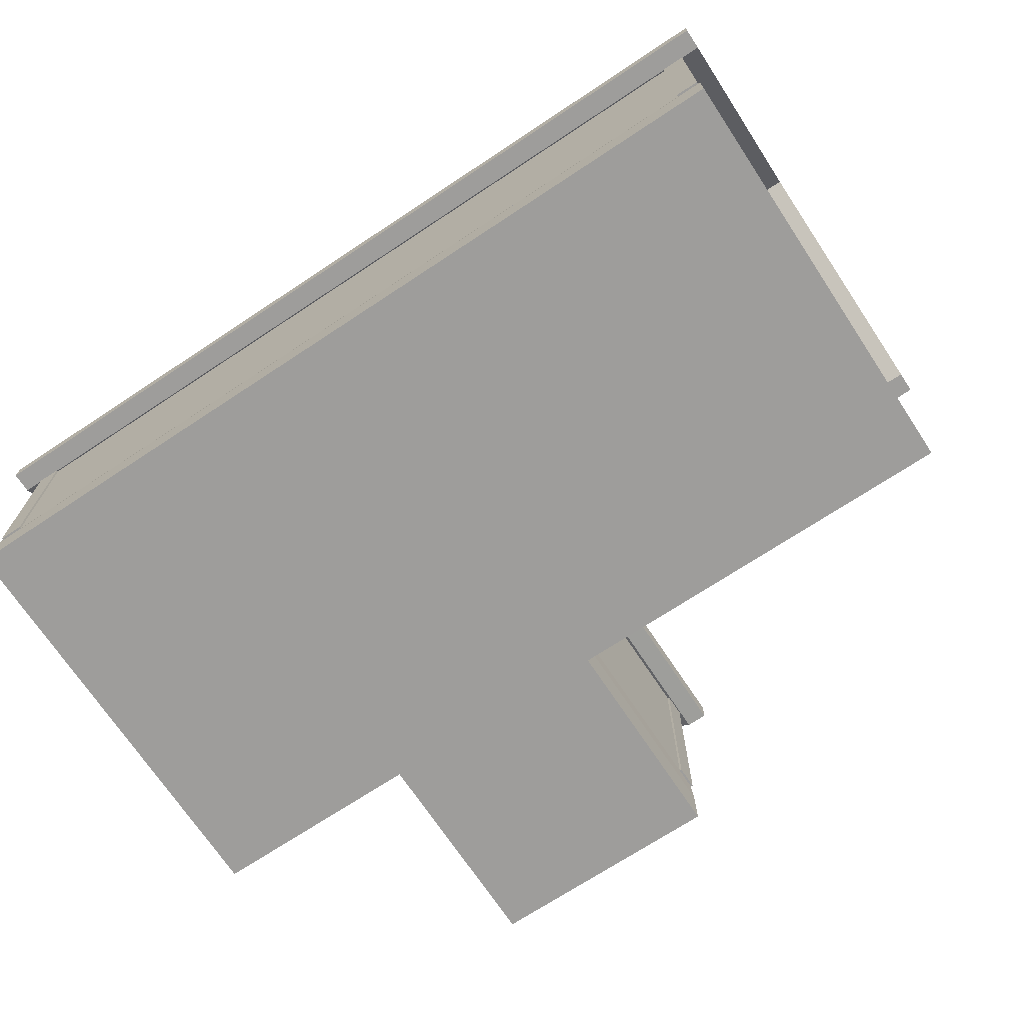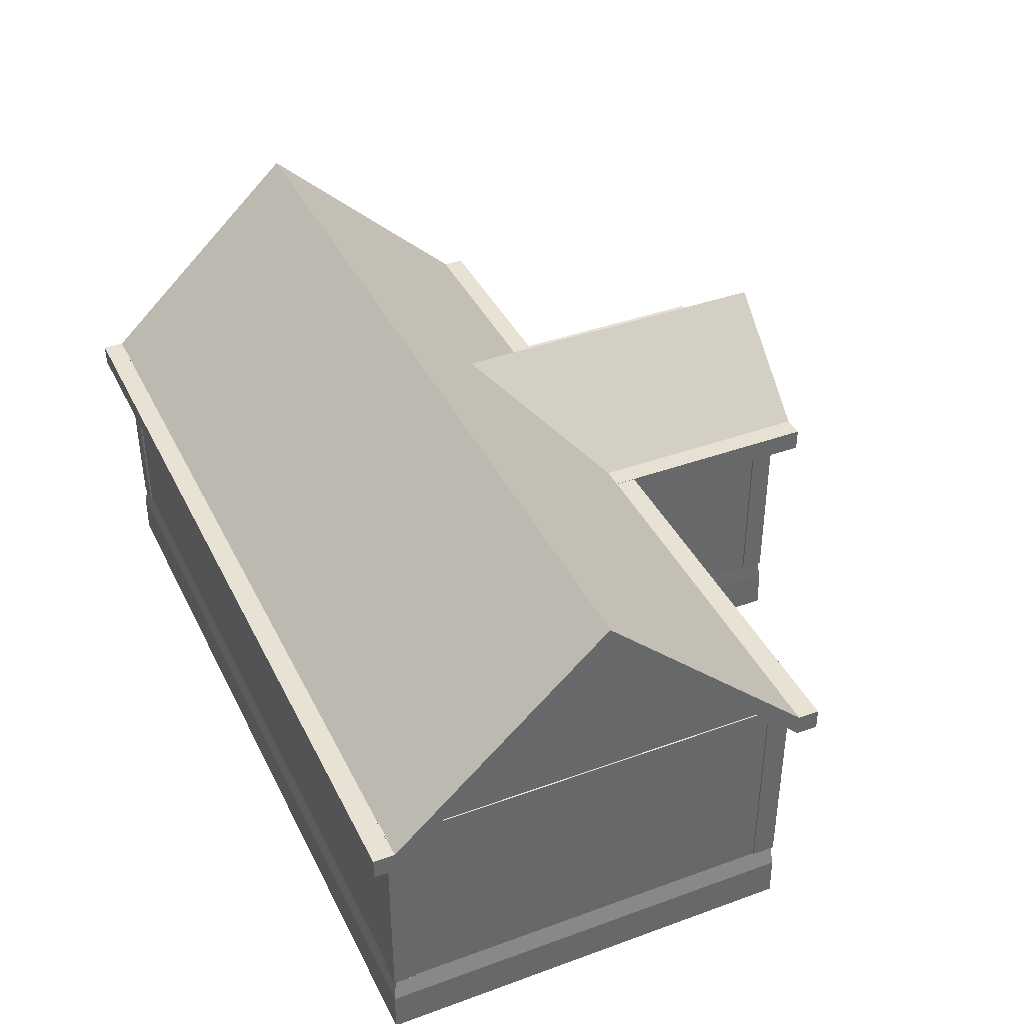
<metadata>
{"format":"obj","ext":"obj","renderer":"f3d","projection":"perspective","resolution":1024,"background":"white","views":[{"elev":-70.7,"azim":-146.5,"up":"+Y"},{"elev":39.7,"azim":-114.3,"up":"+Y"}]}
</metadata>
<code>
o Cube.027
v -14.25 10.22 9.022
v -14.25 10.22 10.02
v -14.25 10.51 10.02
v -14.25 10.51 9.022
v -4.764 10.22 9.022
v -4.764 10.51 9.022
v -4.764 10.51 10.02
v -4.764 10.22 10.02
f 1 2 3 4
f 5 6 7 8
f 1 5 8 2
f 2 8 7 3
f 3 7 6 4
f 5 1 4 6
o Wall6
v 9 13 10
v 9 3 10
v 9 3 19
v 9 13 19
v 10 3 10
v 10 3 19
v 10 13 19
v 10 13 10
f 10 13 14 11
f 9 12 15 16
f 10 9 16 13
f 13 16 15 14
f 14 15 12 11
f 9 10 11 12
o Cube.031
v -14.25 10.2 9.022
v -14.25 10.2 10.02
v -13.95 10.2 10.02
v -13.95 10.2 9.022
v -14.25 5.793 9.022
v -13.95 5.793 9.022
v -13.95 5.793 10.02
v -14.25 5.793 10.02
f 17 18 19 20
f 21 22 23 24
f 17 21 24 18
f 18 24 23 19
f 19 23 22 20
f 21 17 20 22
o Cube.028
v -14.25 5.487 9.022
v -14.25 5.487 10.02
v -14.25 5.785 10.02
v -14.25 5.785 9.022
v -4.764 5.487 9.022
v -4.764 5.785 9.022
v -4.764 5.785 10.02
v -4.764 5.487 10.02
f 25 26 27 28
f 29 30 31 32
f 25 29 32 26
f 26 32 31 27
f 27 31 30 28
f 29 25 28 30
o Wall1
v 0 10.5 9
v 0 13 9
v 0 13 9.25
v 0 10.5 9.25
v 0 8 9
v 0 8 9.25
v 0 13 9.5
v 0 10.5 9.5
v 0 8 9.5
v 0 5.5 9
v 0 5.5 9.25
v 0 3 9
v 0 3 9.25
v 0 5.5 9.5
v 0 3 9.5
v 0 13 9.75
v 0 10.5 9.75
v 0 8 9.75
v -1e-06 13 10
v 0 10.5 10
v 0 8 10
v 0 5.5 9.75
v 0 3 9.75
v 0 5.5 10
v 0 3 10
v -4.75 3 9
v -4.75 5.5 9
v -4.75 8 9
v -9.5 3 9
v -9.5 5.5 9
v -4.75 10.5 9
v -4.75 11.01 9
v -9.5 10.5 9
v -9.5 11.01 9
v -14.25 3 9
v -14.25 5.5 9
v -19 3 9
v -19 5.5 9
v -14.25 8 9
v -19 8 9
v -14.25 10.5 9
v -14.25 11.01 9
v -19 10.5 9
v -19 11.01 9
v -4.75 3 10
v -4.75 3 9.75
v -4.75 3 9.5
v -9.5 3 10
v -9.5 3 9.75
v -9.5 3 9.5
v -4.75 3 9.25
v -9.5 3 9.25
v -14.25 3 10
v -14.25 3 9.75
v -14.25 3 9.5
v -19 3 10
v -19 3 9.75
v -19 3 9.5
v -14.25 3 9.25
v -19 3 9.25
v -19 13 9.25
v -14.25 13 9.25
v -9.5 13 9.25
v -19 13 9.5
v -14.25 13 9.5
v -9.5 13 9.5
v -4.75 13 9.25
v -4.75 13 9.5
v -19 13 9.75
v -14.25 13 9.75
v -9.5 13 9.75
v -19 13 10
v -14.25 13 10
v -9.5 13 10
v -4.75 13 9.75
v -4.75 13 10
v -4.75 10.5 10
v -4.75 8 10
v -9.5 10.5 10
v -4.75 5.5 10
v -9.5 5.5 10
v -14.25 10.5 10
v -19 10.5 10
v -14.25 8 10
v -19 8 10
v -14.25 5.5 10
v -19 5.5 10
v -19 10.5 9.75
v -19 8 9.75
v -19 10.5 9.5
v -19 8 9.5
v -19 5.5 9.75
v -19 5.5 9.5
v -19 10.5 9.25
v -19 8 9.25
v -19 5.5 9.25
f 55 57 77 78
f 47 55 78 79
f 78 77 80 81
f 79 78 81 82
f 45 47 79 83
f 44 45 83 58
f 83 79 82 84
f 58 83 84 61
f 81 80 85 86
f 82 81 86 87
f 86 85 88 89
f 87 86 89 90
f 84 82 87 91
f 61 84 91 67
f 91 87 90 92
f 67 91 92 69
f 74 76 93 94
f 66 74 94 95
f 94 93 96 97
f 95 94 97 98
f 64 66 95 99
f 34 64 99 35
f 99 95 98 100
f 35 99 100 39
f 97 96 101 102
f 98 97 102 103
f 102 101 104 105
f 103 102 105 106
f 100 98 103 107
f 39 100 107 48
f 107 103 106 108
f 48 107 108 51
f 52 51 108 109
f 53 52 109 110
f 109 108 106 111
f 56 53 110 112
f 57 56 112 77
f 77 112 113 80
f 111 106 105 114
f 114 105 104 115
f 116 114 115 117
f 80 113 118 85
f 118 116 117 119
f 85 118 119 88
f 115 104 101 120
f 117 115 120 121
f 120 101 96 122
f 121 120 122 123
f 119 117 121 124
f 88 119 124 89
f 124 121 123 125
f 89 124 125 90
f 122 96 93 126
f 123 122 126 127
f 126 93 76 75
f 127 126 75 72
f 125 123 127 128
f 90 125 128 92
f 128 127 72 70
f 92 128 70 69
f 33 34 35 36
f 37 33 36 38
f 36 35 39 40
f 38 36 40 41
f 42 37 38 43
f 44 42 43 45
f 43 38 41 46
f 45 43 46 47
f 40 39 48 49
f 41 40 49 50
f 49 48 51 52
f 50 49 52 53
f 46 41 50 54
f 47 46 54 55
f 54 50 53 56
f 55 54 56 57
f 42 44 58 59
f 37 42 59 60
f 59 58 61 62
f 33 37 60 63
f 34 33 63 64
f 64 63 65 66
f 62 61 67 68
f 68 67 69 70
f 71 68 70 72
f 66 65 73 74
f 73 71 72 75
f 74 73 75 76
f 116 118 68 71
f 116 71 73 114
f 111 114 73 65
f 111 65 63 109
f 110 109 63 60
f 110 60 59 112
f 113 112 59 62
f 118 113 62 68
o Ceiling
v 19 11 -9
v 19 12 -9
v 19 12 9.691
v 19 11 9.691
v -19 11 9.631
v -19 12 9.631
v -19 12 -9
v -19 11 -9
v 9.31 11 -9
v 9.916 11 9.691
v 9.31 12 -9
v 9.916 12 9.691
v 0.1265 11 9.631
v 0.3923 11 -9
v 0.3923 12 -9
v 0.1265 12 9.631
v 0.1265 11 19.03
v 0.1265 12 19.03
v 9.916 12 19.03
v 9.916 11 19.03
f 129 130 131 132
f 133 134 135 136
f 137 129 132 138
f 130 139 140 131
f 131 140 138 132
f 129 137 139 130
f 138 141 142 137
f 141 133 136 142
f 139 143 144 140
f 143 135 134 144
f 144 134 133 141
f 137 142 143 139
f 142 136 135 143
f 144 141 145 146
f 140 144 146 147
f 141 138 148 145
f 138 140 147 148
f 147 146 145 148
o Cube.013
v 20.08 3.026 -10.09
v 20.08 3.026 -9.004
v 19 3.026 -9.004
v 19 3.026 -10.09
v 20.08 12.97 -10.09
v 19 12.97 -10.09
v 19 12.97 -9.004
v 20.08 12.97 -9.004
f 149 150 151 152
f 153 154 155 156
f 149 153 156 150
f 150 156 155 151
f 151 155 154 152
f 153 149 152 154
o Wall2
v -19 3 -9
v -19 13.27 -9
v -19 13.27 4e-06
v -19 3 0
v -19 13.27 9
v -19 3 9
v -19.5 3 -9
v -19.5 3 0
v -20 3 -9
v -20 3 0
v -19.5 3 9
v -20 3 9
v -20 21.4 6e-06
v -20 13 9
v -19.5 13 9
v -19.5 21.4 6e-06
v -20 13 -9
v -19.5 13 -9
v -19 13 9
v -19 21.4 6e-06
v -19 13 -9
v -20 8 -9
v -19.5 8 -9
v -19.5 8 9
v -20 8 9
v -20 8 2e-06
f 163 157 160 164
f 165 163 164 166
f 164 160 162 167
f 166 164 167 168
f 169 170 171 172
f 173 169 172 174
f 172 171 175 176
f 174 172 176 177
f 178 173 174 179
f 165 178 179 163
f 179 174 177 158
f 163 179 158 157
f 158 177 176 159
f 159 176 175 161
f 161 175 171 180
f 162 161 180 167
f 180 171 170 181
f 167 180 181 168
f 178 165 166 182
f 173 178 182 169
f 182 166 168 181
f 169 182 181 170
f 157 158 159 160
f 160 159 161 162
o Cube.015
v -19 3.026 9
v -19 3.026 10.09
v -20.08 3.026 10.09
v -20.08 3.026 9
v -19 12.97 9
v -20.08 12.97 9
v -20.08 12.97 10.09
v -19 12.97 10.09
f 183 184 185 186
f 187 188 189 190
f 183 187 190 184
f 184 190 189 185
f 185 189 188 186
f 187 183 186 188
o Cube.014
v -19 3.026 -10.09
v -19 3.026 -9.004
v -20.08 3.026 -9.004
v -20.08 3.026 -10.09
v -19 12.97 -10.09
v -20.08 12.97 -10.09
v -20.08 12.97 -9.004
v -19 12.97 -9.004
f 191 192 193 194
f 195 196 197 198
f 191 195 198 192
f 192 198 197 193
f 193 197 196 194
f 195 191 194 196
o Cube.030
v -5.046 10.22 9.022
v -5.046 10.22 10.02
v -4.747 10.22 10.02
v -4.747 10.22 9.022
v -5.046 5.796 9.022
v -4.747 5.796 9.022
v -4.747 5.796 10.02
v -5.046 5.796 10.02
f 199 200 201 202
f 203 204 205 206
f 199 203 206 200
f 200 206 205 201
f 201 205 204 202
f 203 199 202 204
o Plane
v 20 3 10
v 15 3 10
v 15.14 2 10.08
v 20.19 2 10.08
v 10 3 10
v 10.09 2 10.08
v -1 3 10
v -5 3 10
v -5.053 2 10.08
v -1.015 2 10.08
v -10 3 10
v -10.1 2 10.08
v -15 3 10
v -15.15 2 10.08
v -20 3 10
v -20.2 2 10.08
v 10 3 12.5
v 10 3 16.25
v 10.09 2 16.4
v 10.09 2 12.61
v 10 3 20
v 10.09 2 20.2
v -1 3 12.5
v -1.015 2 12.61
v -1 3 16.25
v -1.015 2 16.4
v -1 3 20
v -1.015 2 20.2
v -20 3 -6.25
v -20 3 -10
v -20.2 2 -10.15
v -20.2 2 -6.36
v -20 3 -2.5
v -20.2 2 -2.566
v -20 3 1.25
v -20.2 2 1.227
v -20 3 5
v -20.2 2 5.021
v -15 3 -10
v -15.15 2 -10.15
v -10 3 -10
v -10.1 2 -10.15
v -5 3 -10
v -1 3 -10
v -1.015 2 -10.15
v -5.053 2 -10.15
v 15 3 -10
v 20 3 -10
v 20.19 2 -10.15
v 15.14 2 -10.15
v 10 3 -10
v 10.09 2 -10.15
v 5 3 -10
v 5.042 2 -10.15
v 20 3 5
v 20.19 2 5.021
v 20 3 -6.25
v 20.19 2 -6.36
v 20 3 -2.5
v 20.19 2 -2.566
v 20 3 1.25
v 20.19 2 1.227
v 5 3 20
v 5.042 2 20.2
v -1.015 -6e-06 20.26
v 5.042 -6e-06 20.26
v 10.09 -6e-06 20.26
v 20.19 -2e-06 5.044
v 20.19 -0 1.24
v 20.19 0 -2.565
v 20.19 2e-06 -6.369
v 20.19 4e-06 -10.17
v 20.19 -4e-06 10.12
v 10.09 4e-06 -10.17
v 5.042 4e-06 -10.17
v -1.015 4e-06 -10.17
v 15.14 4e-06 -10.17
v -5.053 4e-06 -10.17
v -10.1 4e-06 -10.17
v -15.15 4e-06 -10.17
v -20.2 4e-06 -10.17
v -20.2 -2e-06 5.044
v -20.2 -4e-06 10.12
v -20.2 -0 1.24
v -20.2 0 -2.565
v -20.2 2e-06 -6.369
v -1.015 -6e-06 16.46
v -1.015 -4e-06 12.65
v -1.015 -4e-06 10.12
v 10.09 -4e-06 12.65
v 10.09 -4e-06 10.12
v 10.09 -6e-06 16.46
v -15.15 -4e-06 10.12
v -10.1 -4e-06 10.12
v -5.053 -4e-06 10.12
v 15.14 -4e-06 10.12
v -15.15 2e-06 -6.369
v -10.1 2e-06 -6.369
v -15.15 0 -2.565
v -10.1 0 -2.565
v -5.053 2e-06 -6.369
v -1.015 2e-06 -6.369
v -5.053 0 -2.565
v -1.015 0 -2.565
v -15.15 -0 1.24
v -10.1 -0 1.24
v -15.15 -2e-06 5.044
v -10.1 -2e-06 5.044
v -5.053 -0 1.24
v -1.015 -0 1.24
v -5.053 -2e-06 5.044
v -1.015 -2e-06 5.044
v 5.042 2e-06 -6.369
v 10.09 2e-06 -6.369
v 5.042 0 -2.565
v 10.09 0 -2.565
v 15.14 2e-06 -6.369
v 15.14 0 -2.565
v 5.042 -0 1.24
v 10.09 -0 1.24
v 5.042 -2e-06 5.044
v 10.09 -2e-06 5.044
v 15.14 -0 1.24
v 15.14 -2e-06 5.044
v 5.042 -4e-06 10.12
v 5.042 -4e-06 12.65
v 5.042 -6e-06 16.46
v -15 3 -6.25
v -10 3 -6.25
v -15 3 -2.5
v -10 3 -2.5
v -5 3 -6.25
v -1 3 -6.25
v -5 3 -2.5
v -1 3 -2.5
v -15 3 1.25
v -10 3 1.25
v -15 3 5
v -10 3 5
v -5 3 1.25
v -1 3 1.25
v -5 3 5
v -1 3 5
v 5 3 -6.25
v 10 3 -6.25
v 5 3 -2.5
v 10 3 -2.5
v 15 3 -6.25
v 15 3 -2.5
v 5 3 1.25
v 10 3 1.25
v 5 3 5
v 10 3 5
v 15 3 1.25
v 15 3 5
v 5 3 10
v 5 3 12.5
v 5 3 16.25
f 207 208 209 210
f 208 211 212 209
f 213 214 215 216
f 214 217 218 215
f 217 219 220 218
f 219 221 222 220
f 223 224 225 226
f 224 227 228 225
f 211 223 226 212
f 229 213 216 230
f 231 229 230 232
f 233 231 232 234
f 235 236 237 238
f 239 235 238 240
f 241 239 240 242
f 243 241 242 244
f 221 243 244 222
f 236 245 246 237
f 245 247 248 246
f 249 250 251 252
f 247 249 252 248
f 253 254 255 256
f 257 253 256 258
f 250 259 260 251
f 259 257 258 260
f 261 207 210 262
f 254 263 264 255
f 263 265 266 264
f 265 267 268 266
f 267 261 262 268
f 227 269 270 228
f 269 233 234 270
f 270 234 271 272
f 228 270 272 273
f 268 262 274 275
f 266 268 275 276
f 264 266 276 277
f 255 264 277 278
f 262 210 279 274
f 260 258 280 281
f 251 260 281 282
f 258 256 283 280
f 256 255 278 283
f 248 252 284 285
f 252 251 282 284
f 246 248 285 286
f 237 246 286 287
f 222 244 288 289
f 244 242 290 288
f 242 240 291 290
f 240 238 292 291
f 238 237 287 292
f 234 232 293 271
f 232 230 294 293
f 230 216 295 294
f 212 226 296 297
f 225 228 273 298
f 226 225 298 296
f 220 222 289 299
f 218 220 299 300
f 215 218 300 301
f 216 215 301 295
f 209 212 297 302
f 210 209 302 279
f 292 287 286 303
f 303 286 285 304
f 291 292 303 305
f 305 303 304 306
f 304 285 284 307
f 307 284 282 308
f 306 304 307 309
f 309 307 308 310
f 290 291 305 311
f 311 305 306 312
f 288 290 311 313
f 313 311 312 314
f 312 306 309 315
f 315 309 310 316
f 314 312 315 317
f 317 315 316 318
f 308 282 281 319
f 319 281 280 320
f 310 308 319 321
f 321 319 320 322
f 320 280 283 323
f 323 283 278 277
f 322 320 323 324
f 324 323 277 276
f 316 310 321 325
f 325 321 322 326
f 318 316 325 327
f 327 325 326 328
f 326 322 324 329
f 329 324 276 275
f 328 326 329 330
f 330 329 275 274
f 289 288 313 299
f 299 313 314 300
f 300 314 317 301
f 301 317 318 295
f 295 318 327 331
f 331 327 328 297
f 294 295 331 332
f 332 331 297 296
f 297 328 330 302
f 302 330 274 279
f 293 294 332 333
f 333 332 296 298
f 271 293 333 272
f 272 333 298 273
f 245 236 235 334
f 247 245 334 335
f 334 235 239 336
f 335 334 336 337
f 249 247 335 338
f 250 249 338 339
f 338 335 337 340
f 339 338 340 341
f 336 239 241 342
f 337 336 342 343
f 342 241 243 344
f 343 342 344 345
f 340 337 343 346
f 341 340 346 347
f 346 343 345 348
f 347 346 348 349
f 259 250 339 350
f 257 259 350 351
f 350 339 341 352
f 351 350 352 353
f 253 257 351 354
f 254 253 354 263
f 354 351 353 355
f 263 354 355 265
f 352 341 347 356
f 353 352 356 357
f 356 347 349 358
f 357 356 358 359
f 355 353 357 360
f 265 355 360 267
f 360 357 359 361
f 267 360 361 261
f 344 243 221 219
f 345 344 219 217
f 348 345 217 214
f 349 348 214 213
f 358 349 213 362
f 359 358 362 211
f 362 213 229 363
f 211 362 363 223
f 361 359 211 208
f 261 361 208 207
f 363 229 231 364
f 223 363 364 224
f 364 231 233 269
f 224 364 269 227
o Roof2
v 10.15 11.88 21
v 10.15 12.98 21
v 4.507 17.98 21
v 4.506 16.88 21
v -1.146 12.98 21
v -1.147 11.88 21
v 11.15 11.88 21
v 11.15 12.98 21
v 11.15 11.88 2.994
v 11.15 12.98 2.994
v -2.146 12.98 21
v -2.147 11.88 21
v -2.146 12.98 2.994
v -2.147 11.88 2.994
v -1.147 11.88 2.994
v 4.506 16.88 2.994
v 10.15 11.88 2.994
v 10.15 12.98 2.994
v 4.507 17.98 2.994
v -1.146 12.98 2.994
f 365 366 367 368
f 368 367 369 370
f 365 371 372 366
f 373 374 372 371
f 369 375 376 370
f 376 375 377 378
f 370 379 380 368
f 381 365 368 380
f 382 381 380 383
f 379 384 383 380
f 383 384 369 367
f 367 366 382 383
f 366 372 374 382
f 373 381 382 374
f 381 373 371 365
f 384 377 375 369
f 379 378 377 384
f 370 376 378 379
o Cube.026
v -20 11.87 8.989
v -20 12.96 8.989
v -20.06 12.96 8.989
v -20.06 11.87 8.989
v -20 11.87 -8.995
v -20.06 11.87 -8.995
v -20.06 12.96 -8.995
v -20 12.96 -8.995
f 385 386 387 388
f 389 390 391 392
f 385 389 392 386
f 386 392 391 387
f 387 391 390 388
f 389 385 388 390
o Cube.023
v 6.973 3.026 19.43
v 6.973 3.026 20.04
v 6.578 3.026 20.04
v 6.578 3.026 19.43
v 6.973 10.97 19.43
v 6.578 10.97 19.43
v 6.578 10.97 20.04
v 6.973 10.97 20.04
f 393 394 395 396
f 397 398 399 400
f 393 397 400 394
f 394 400 399 395
f 395 399 398 396
f 397 393 396 398
o Wall7
v 19 13 9
v 19 3 9
v 9 3 9
v 9 13 9
v 9 13 10
v 9 13 9
v 9 13 10
v 9 3 9
v 9 3 10
v 9 3 10
v 19 3 10
v 19 13 10
f 402 411 409 403
f 401 404 405 412
f 402 401 412 411
f 411 412 405 409
f 401 402 403 404
f 405 404 406 407
f 404 403 408 406
f 409 405 407 410
f 403 409 410 408
f 410 407 406 408
o Cube.022
v 2.369 3.026 19.46
v 2.369 3.026 20.04
v 1.974 3.026 20.04
v 1.974 3.026 19.46
v 2.369 10.98 19.46
v 1.974 10.98 19.46
v 1.974 10.98 20.04
v 2.369 10.98 20.04
f 413 414 415 416
f 417 418 419 420
f 413 417 420 414
f 414 420 419 415
f 415 419 418 416
f 417 413 416 418
o Wall8
v 19 11.02 -9
v 19 3 -9
v 19 3 0
v 19 11.02 4e-06
v 19 3 9
v 19 11.02 9
v 19.5 3 -9
v 20 3 -9
v 20 3 0
v 19.5 3 0
v 20 3 9
v 19.5 3 9
v 19 21.36 6e-06
v 19 13 9
v 19.5 13 9
v 19.5 21.36 6e-06
v 19 13 -9
v 19.5 13 -9
v 20 13 9
v 20 21.36 6e-06
v 20 13 -9
v 19.5 8 -9
v 20 8 -9
v 20 8 2e-06
v 20 8 9
v 19.5 8 9
f 427 428 429 430
f 422 427 430 423
f 430 429 431 432
f 423 430 432 425
f 433 434 435 436
f 437 433 436 438
f 436 435 439 440
f 438 436 440 441
f 421 437 438 442
f 422 421 442 427
f 442 438 441 443
f 427 442 443 428
f 443 441 440 444
f 428 443 444 429
f 444 440 439 445
f 429 444 445 431
f 445 439 435 446
f 431 445 446 432
f 446 435 434 426
f 432 446 426 425
f 437 421 424 433
f 433 424 426 434
f 421 422 423 424
f 424 423 425 426
o Cube.029
v -9.505 10.21 9.022
v -9.505 10.21 10.02
v -9.206 10.21 10.02
v -9.206 10.21 9.022
v -9.505 5.789 9.022
v -9.206 5.789 9.022
v -9.206 5.789 10.02
v -9.505 5.789 10.02
f 447 448 449 450
f 451 452 453 454
f 447 451 454 448
f 448 454 453 449
f 449 453 452 450
f 451 447 450 452
o Cube.025
v 20.08 11.87 8.989
v 20.08 12.96 8.989
v 20.01 12.96 8.989
v 20.01 11.87 8.989
v 20.08 11.87 -8.995
v 20.01 11.87 -8.995
v 20.01 12.96 -8.995
v 20.08 12.96 -8.995
f 455 456 457 458
f 459 460 461 462
f 455 459 462 456
f 456 462 461 457
f 457 461 460 458
f 459 455 458 460
o Wall9
v 19 3 -9
v 19 13 -9
v 0 13 -9
v 0 3 -9
v 19 3 -10
v 0 3 -10
v 19 13 -10
v 0 13 -10
f 467 463 466 468
f 469 470 465 464
f 467 469 464 463
f 466 465 470 468
f 469 467 468 470
f 463 464 465 466
o Wall5
v 2 3.034 20
v 0 3.034 20
v 0 3.034 19
v 2 3.034 19
v 7 3.034 19
v 9 3.034 19
v 9 3.034 20
v 7 3.034 20
v 9 11 19
v 9 11 20
v 9 13 19
v 9 13 20
v 0 11 20
v 0 11 19
v 0 13 20
v 0 13 19
v 2 11 20
v 2 11 19
v 7 11 20
v 7 11 19
v 4.5 16.88 19
v 4.5 16.88 20
v 4.5 11 20
v 4.5 11 19
f 471 472 473 474
f 475 476 477 478
f 476 479 480 477
f 479 481 482 480
f 472 483 484 473
f 483 485 486 484
f 483 472 471 487
f 473 484 488 474
f 489 478 477 480
f 479 476 475 490
f 481 491 492 482
f 489 493 494 490
f 482 492 493 480
f 481 479 494 491
f 479 480 493 494
f 475 478 489 490
f 485 492 491 486
f 483 484 494 493
f 485 483 493 492
f 486 491 494 484
f 487 488 494 493
f 474 488 487 471
o Cube.011
v 10.07 3.026 18.99
v 10.07 3.026 20.08
v 8.981 3.026 20.08
v 8.981 3.026 18.99
v 10.07 12.97 18.99
v 8.981 12.97 18.99
v 8.981 12.97 20.08
v 10.07 12.97 20.08
f 495 496 497 498
f 499 500 501 502
f 495 499 502 496
f 496 502 501 497
f 497 501 500 498
f 499 495 498 500
o Roof1
v -21 11.95 10.06
v -21 12.95 10.06
v -21 22.34 9e-06
v -21 21.34 7e-06
v 21 12.95 10.06
v 21 11.95 10.06
v 21 21.34 6e-06
v 21 22.34 8e-06
v -21 12.95 -10.06
v -21 11.95 -10.06
v 21 11.95 -10.06
v 21 12.95 -10.06
v 21 11.95 -11.06
v 21 12.95 -11.06
v -21 12.95 -11.06
v -21 11.95 -11.06
v 21 11.95 11.06
v 21 12.95 11.06
v -21 11.95 11.06
v -21 12.95 11.06
f 503 504 505 506
f 507 508 509 510
f 506 505 511 512
f 513 514 510 509
f 513 515 516 514
f 511 517 518 512
f 518 517 516 515
f 519 508 507 520
f 503 521 522 504
f 519 520 522 521
f 512 513 509 506
f 508 503 506 509
f 510 514 511 505
f 505 504 507 510
f 514 516 517 511
f 512 518 515 513
f 504 522 520 507
f 508 519 521 503
o Cube.010
v -0.0106 3.026 19.01
v -0.0106 3.026 20.09
v -1.095 3.026 20.09
v -1.095 3.026 19.01
v -0.0106 12.97 19.01
v -1.095 12.97 19.01
v -1.095 12.97 20.09
v -0.0106 12.97 20.09
f 523 524 525 526
f 527 528 529 530
f 523 527 530 524
f 524 530 529 525
f 525 529 528 526
f 527 523 526 528
o Cube.024
v 2.364 10.59 19.46
v 2.364 10.59 20.04
v 2.364 10.99 20.04
v 2.364 10.99 19.46
v 6.615 10.59 19.46
v 6.615 10.99 19.46
v 6.615 10.99 20.04
v 6.615 10.59 20.04
f 531 532 533 534
f 535 536 537 538
f 531 535 538 532
f 532 538 537 533
f 533 537 536 534
f 535 531 534 536
o Cube.012
v 20.08 3.026 8.992
v 20.08 3.026 10.08
v 19 3.026 10.08
v 19 3.026 8.992
v 20.08 12.97 8.992
v 19 12.97 8.992
v 19 12.97 10.08
v 20.08 12.97 10.08
f 539 540 541 542
f 543 544 545 546
f 539 543 546 540
f 540 546 545 541
f 541 545 544 542
f 543 539 542 544
o Wall3
v 0 3 -9
v -1e-06 13 -9
v -19 13 -9
v -19 3 -9
v 0 3 -10
v -19 3 -10
v 0 13 -10
v -19 13 -10
f 551 547 550 552
f 553 554 549 548
f 551 553 548 547
f 550 549 554 552
f 553 551 552 554
f 547 548 549 550
o Wall4
v 0 3 10
v 1e-06 13 10
v 0 13 19
v 1e-06 3 19
v -1 3 10
v -1 3 19
v -1 13 10
v -1 13 19
f 559 555 558 560
f 561 562 557 556
f 559 561 556 555
f 558 557 562 560
f 561 559 560 562
f 555 556 557 558

</code>
